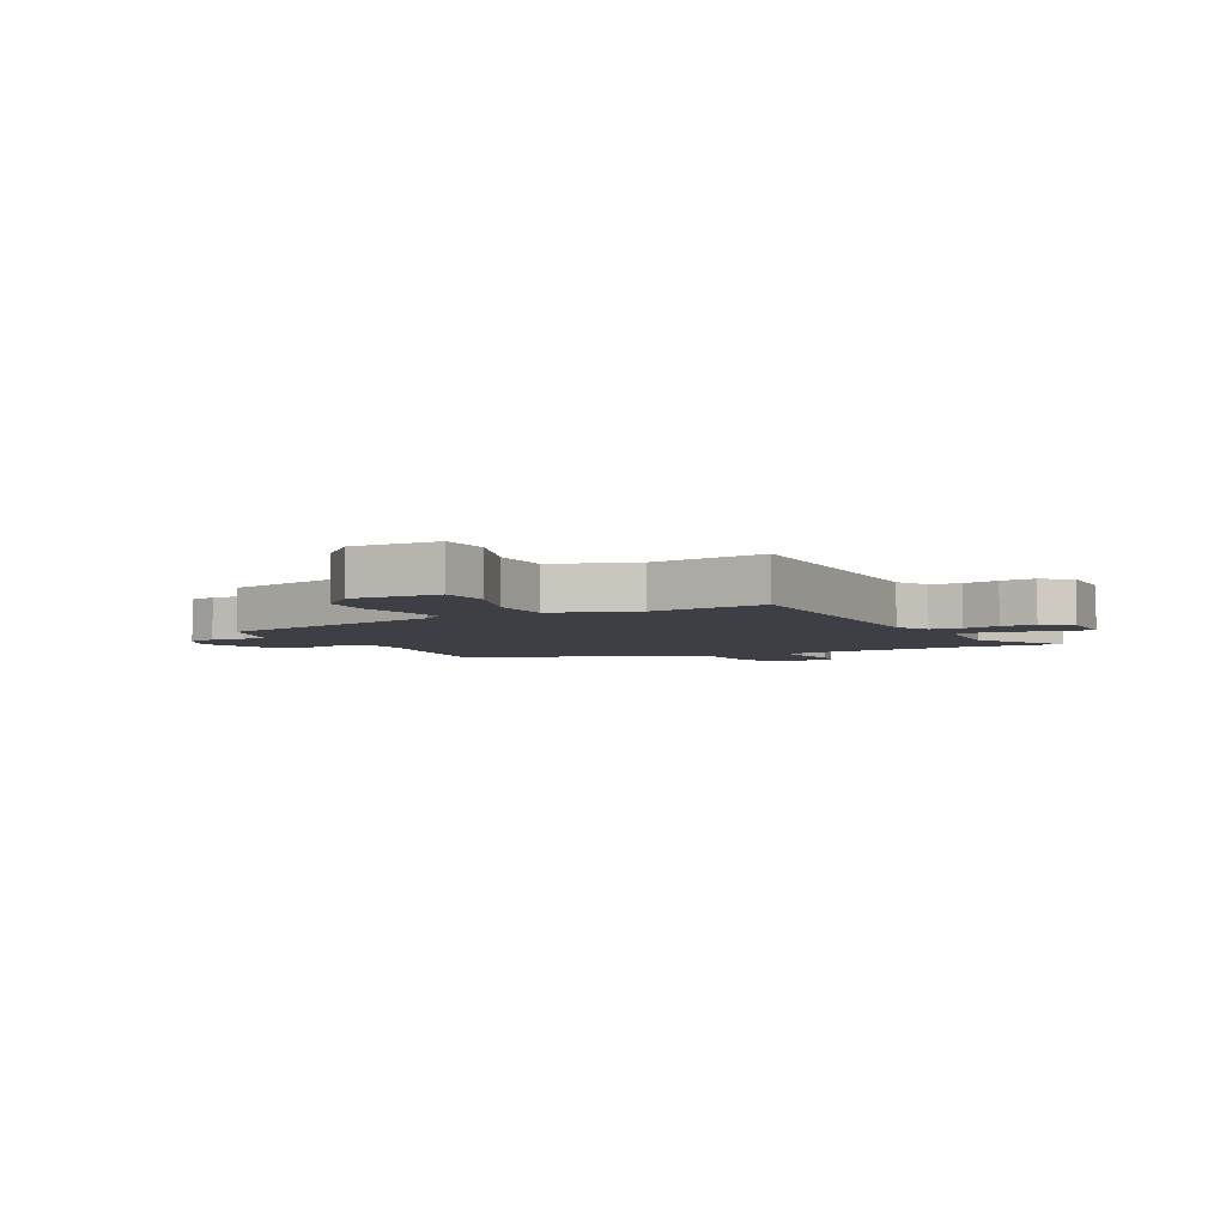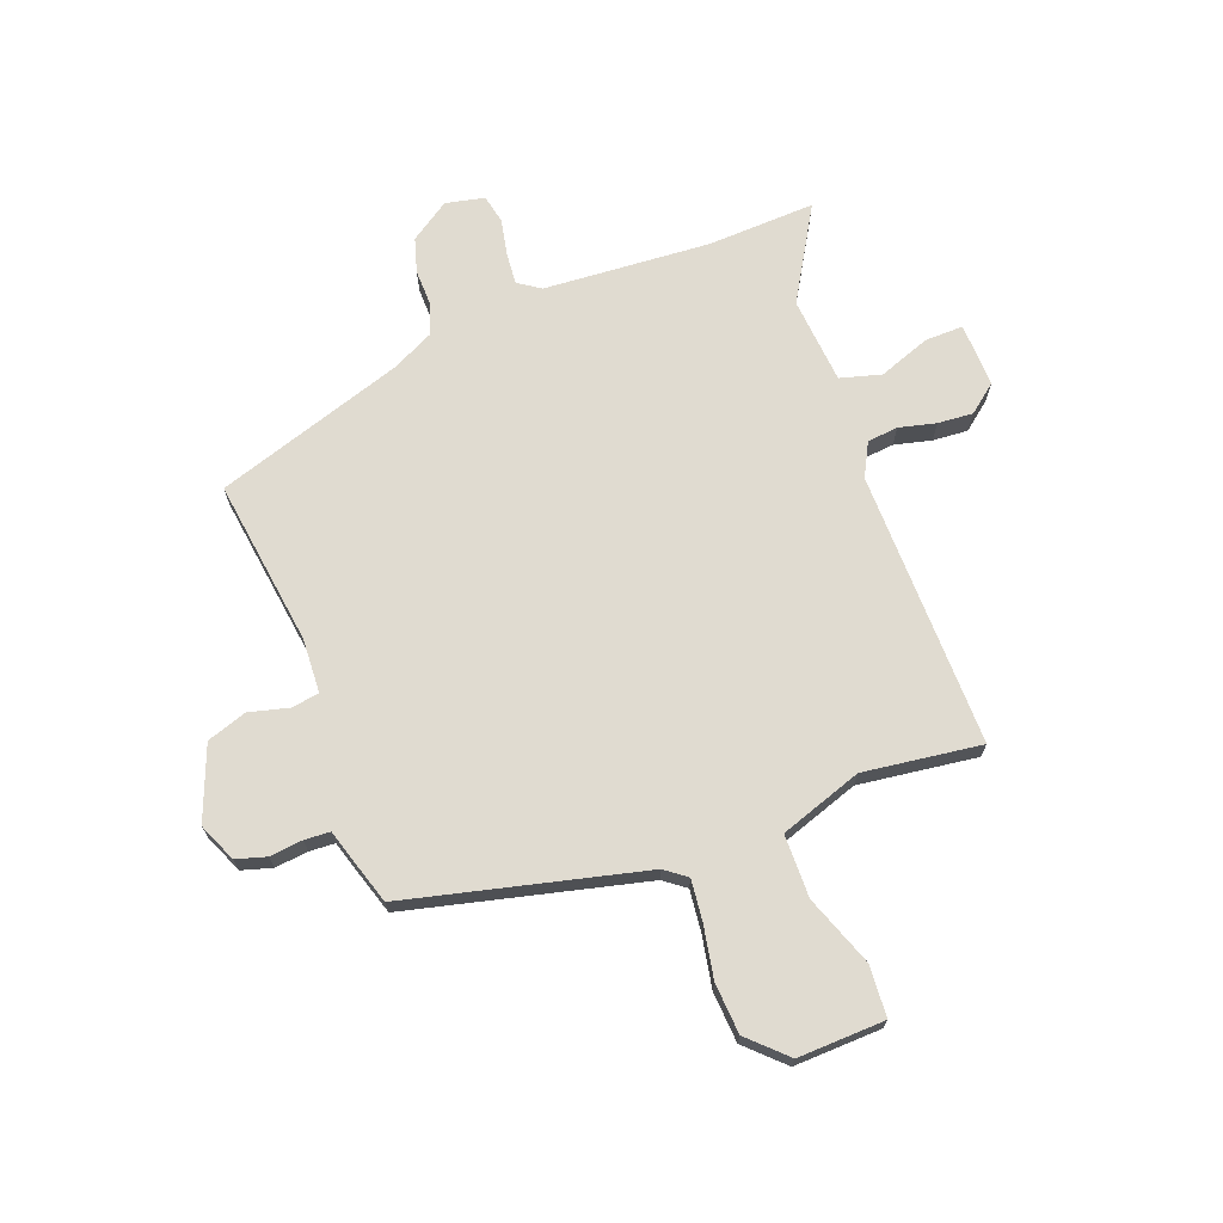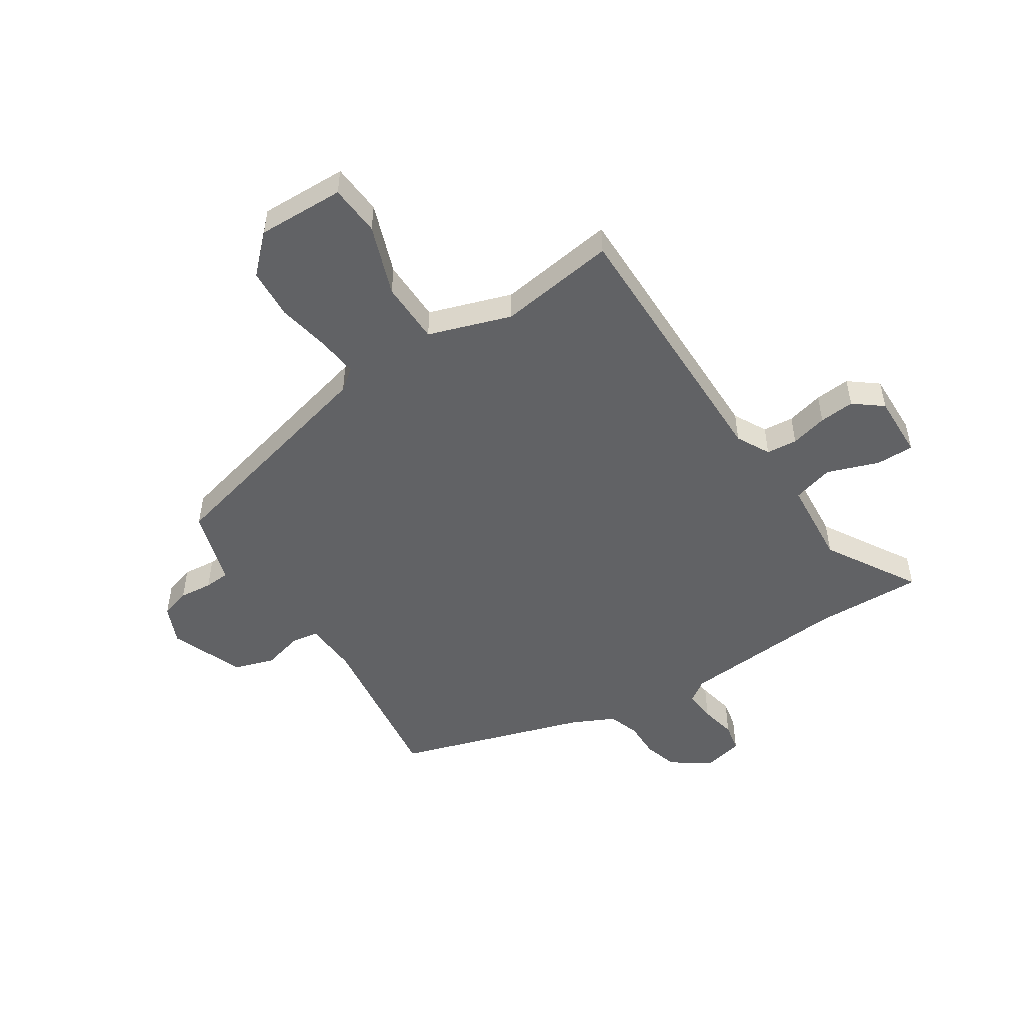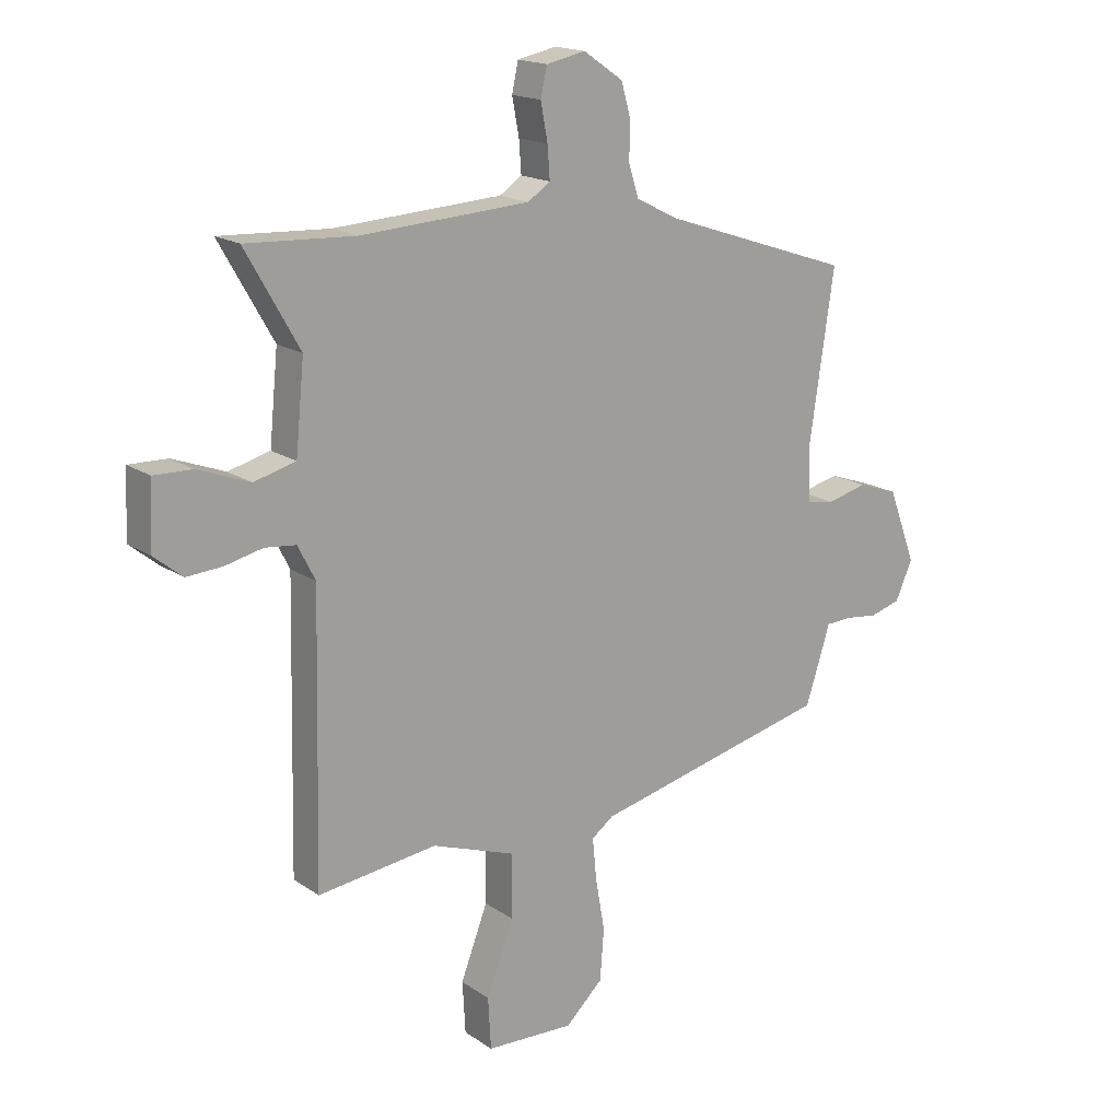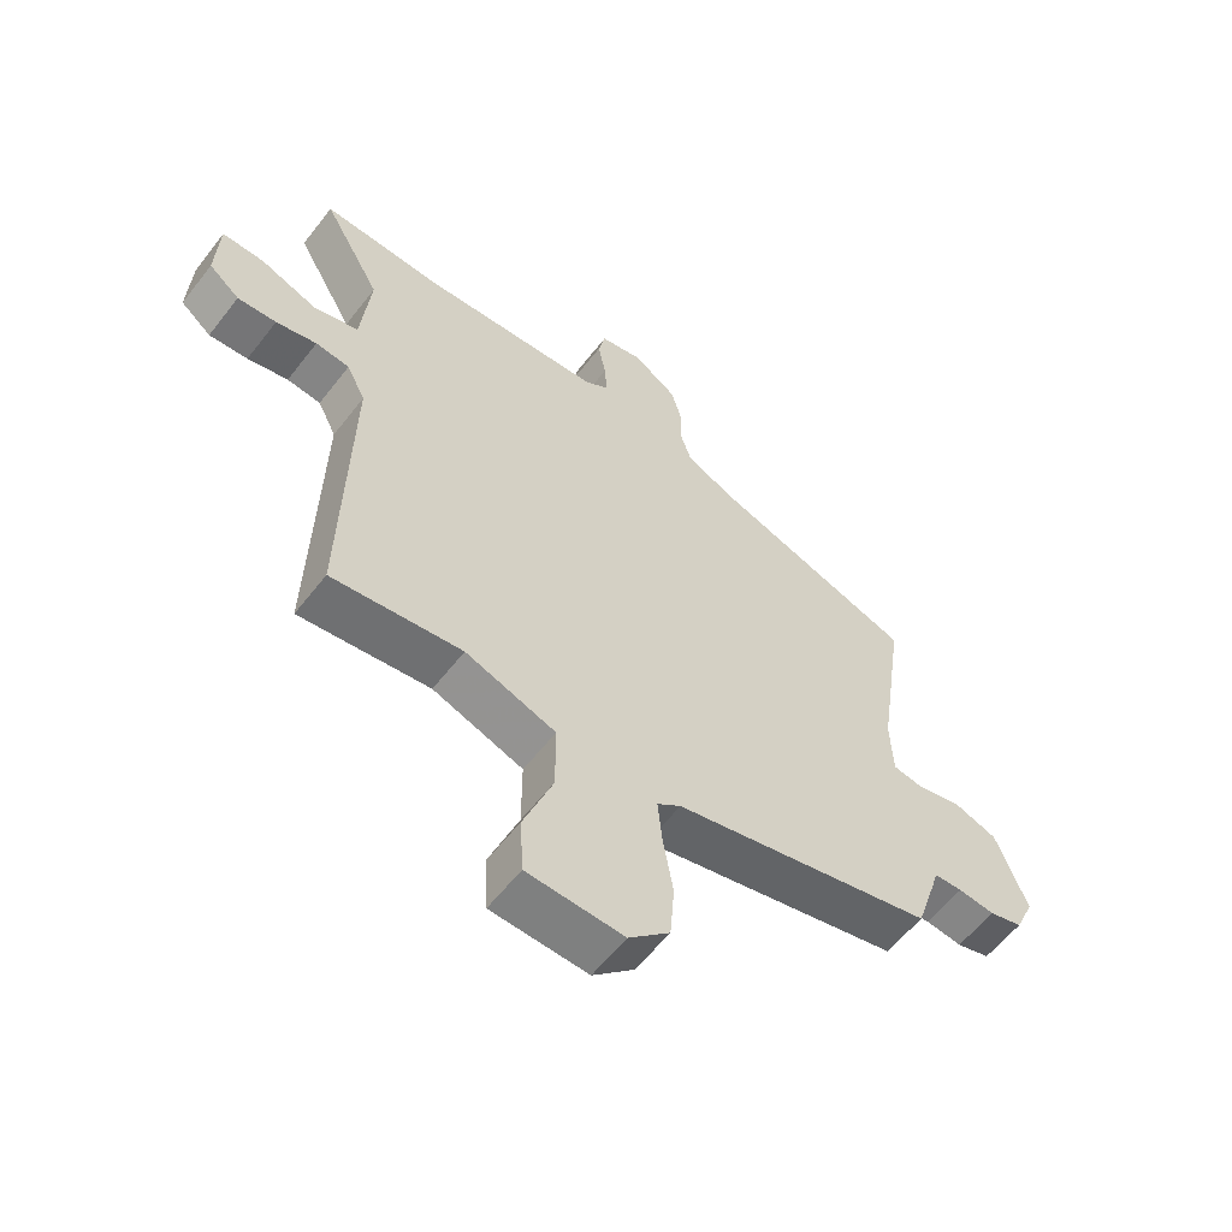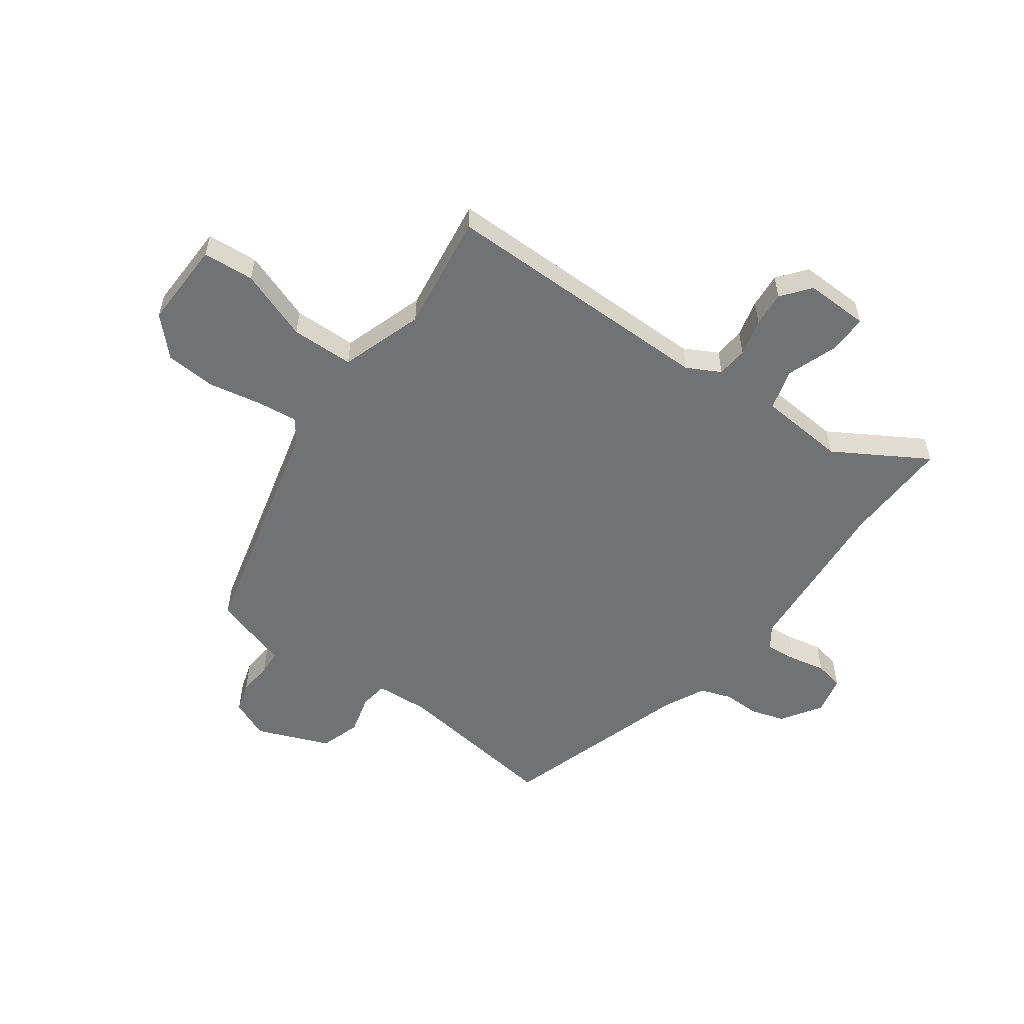
<metadata>
{"format":"obj","ext":"obj","renderer":"f3d","projection":"perspective","resolution":1024,"background":"white","views":[{"elev":-4.5,"azim":-151.8,"up":"+Y"},{"elev":70.0,"azim":160.0,"up":"+Y"},{"elev":-50.6,"azim":-146.0,"up":"+Y"},{"elev":17.3,"azim":-37.1,"up":"+Z"},{"elev":-58.6,"azim":-37.5,"up":"+Z"},{"elev":-55.5,"azim":-124.8,"up":"+Y"}]}
</metadata>
<code>
v -0.591 0.07 0.505
v -0.402 0.07 0.495
v -0.11 0.07 0.512
v -0.071 0.07 0.538
v -0.075 0.07 0.593
v -0.087 0.07 0.657
v -0.076 0.07 0.707
v -0.008 0.07 0.721
v 0.061 0.07 0.674
v 0.078 0.07 0.614
v 0.076 0.07 0.551
v 0.094 0.07 0.496
v 0.167 0.07 0.459
v 0.497 0.07 0.348
v 0.454 0.07 0.057
v 0.458 0.07 -0.038
v 0.506 0.07 -0.046
v 0.576 0.07 -0.029
v 0.646 0.07 -0.053
v 0.695 0.07 -0.182
v 0.665 0.07 -0.249
v 0.612 0.07 -0.264
v 0.554 0.07 -0.257
v 0.509 0.07 -0.259
v 0.496 0.07 -0.301
v 0.466 0.07 -0.393
v 0.051 0.07 -0.489
v 0.013 0.07 -0.517
v 0.02 0.07 -0.589
v 0.036 0.07 -0.681
v 0.029 0.07 -0.77
v -0.036 0.07 -0.831
v -0.189 0.07 -0.824
v -0.194 0.07 -0.734
v -0.147 0.07 -0.611
v -0.147 0.07 -0.501
v -0.291 0.07 -0.45
v -0.498 0.07 -0.475
v -0.487 0.07 0.009
v -0.517 0.07 0.068
v -0.571 0.07 0.074
v -0.636 0.07 0.059
v -0.698 0.07 0.055
v -0.747 0.07 0.095
v -0.742 0.07 0.207
v -0.675 0.07 0.205
v -0.585 0.07 0.171
v -0.513 0.07 0.19
v -0.498 0.07 0.342
v -0.591 0 0.505
v -0.402 0 0.495
v -0.11 0 0.512
v -0.071 0 0.538
v -0.075 0 0.593
v -0.087 0 0.657
v -0.076 0 0.707
v -0.008 0 0.721
v 0.061 0 0.674
v 0.078 0 0.614
v 0.076 0 0.551
v 0.094 0 0.496
v 0.167 0 0.459
v 0.497 0 0.348
v 0.454 0 0.057
v 0.458 0 -0.038
v 0.506 0 -0.046
v 0.576 0 -0.029
v 0.646 0 -0.053
v 0.695 0 -0.182
v 0.665 0 -0.249
v 0.612 0 -0.264
v 0.554 0 -0.257
v 0.509 0 -0.259
v 0.496 0 -0.301
v 0.466 0 -0.393
v 0.051 0 -0.489
v 0.013 0 -0.517
v 0.02 0 -0.589
v 0.036 0 -0.681
v 0.029 0 -0.77
v -0.036 0 -0.831
v -0.189 0 -0.824
v -0.194 0 -0.734
v -0.147 0 -0.611
v -0.147 0 -0.501
v -0.291 0 -0.45
v -0.498 0 -0.475
v -0.487 0 0.009
v -0.517 0 0.068
v -0.571 0 0.074
v -0.636 0 0.059
v -0.698 0 0.055
v -0.747 0 0.095
v -0.742 0 0.207
v -0.675 0 0.205
v -0.585 0 0.171
v -0.513 0 0.19
v -0.498 0 0.342
f 45 46 47
f 44 45 47
f 43 44 47
f 42 43 47
f 41 42 47
f 40 41 47 48
f 39 40 48 49
f 37 38 39
f 36 37 39 49
f 33 34 35
f 32 33 35
f 31 32 35
f 30 31 35
f 29 30 35
f 28 29 35 36
f 27 28 36 49
f 49 1 2
f 27 49 2
f 26 27 2
f 25 26 2
f 24 25 2
f 21 22 23
f 20 21 23
f 19 20 23
f 18 19 23
f 17 18 23
f 16 17 23 24
f 13 14 15
f 12 13 15 16
f 9 10 11
f 8 9 11
f 7 8 11
f 6 7 11
f 5 6 11
f 4 5 11 12
f 12 16 24
f 4 12 24
f 3 4 24
f 2 3 24
f 96 95 94
f 96 94 93
f 96 93 92
f 96 92 91
f 96 91 90
f 97 96 90 89
f 98 97 89 88
f 88 87 86
f 98 88 86 85
f 84 83 82
f 84 82 81
f 84 81 80
f 84 80 79
f 84 79 78
f 85 84 78 77
f 98 85 77 76
f 51 50 98
f 51 98 76
f 51 76 75
f 51 75 74
f 51 74 73
f 72 71 70
f 72 70 69
f 72 69 68
f 72 68 67
f 72 67 66
f 73 72 66 65
f 64 63 62
f 65 64 62 61
f 60 59 58
f 60 58 57
f 60 57 56
f 60 56 55
f 60 55 54
f 61 60 54 53
f 73 65 61
f 73 61 53
f 73 53 52
f 73 52 51
f 1 50 51 2
f 2 51 52 3
f 3 52 53 4
f 4 53 54 5
f 5 54 55 6
f 6 55 56 7
f 7 56 57 8
f 8 57 58 9
f 9 58 59 10
f 10 59 60 11
f 11 60 61 12
f 12 61 62 13
f 13 62 63 14
f 14 63 64 15
f 15 64 65 16
f 16 65 66 17
f 17 66 67 18
f 18 67 68 19
f 19 68 69 20
f 20 69 70 21
f 21 70 71 22
f 22 71 72 23
f 23 72 73 24
f 24 73 74 25
f 25 74 75 26
f 26 75 76 27
f 27 76 77 28
f 28 77 78 29
f 29 78 79 30
f 30 79 80 31
f 31 80 81 32
f 32 81 82 33
f 33 82 83 34
f 34 83 84 35
f 35 84 85 36
f 36 85 86 37
f 37 86 87 38
f 38 87 88 39
f 39 88 89 40
f 40 89 90 41
f 41 90 91 42
f 42 91 92 43
f 43 92 93 44
f 44 93 94 45
f 45 94 95 46
f 46 95 96 47
f 47 96 97 48
f 48 97 98 49
f 49 98 50 1

</code>
